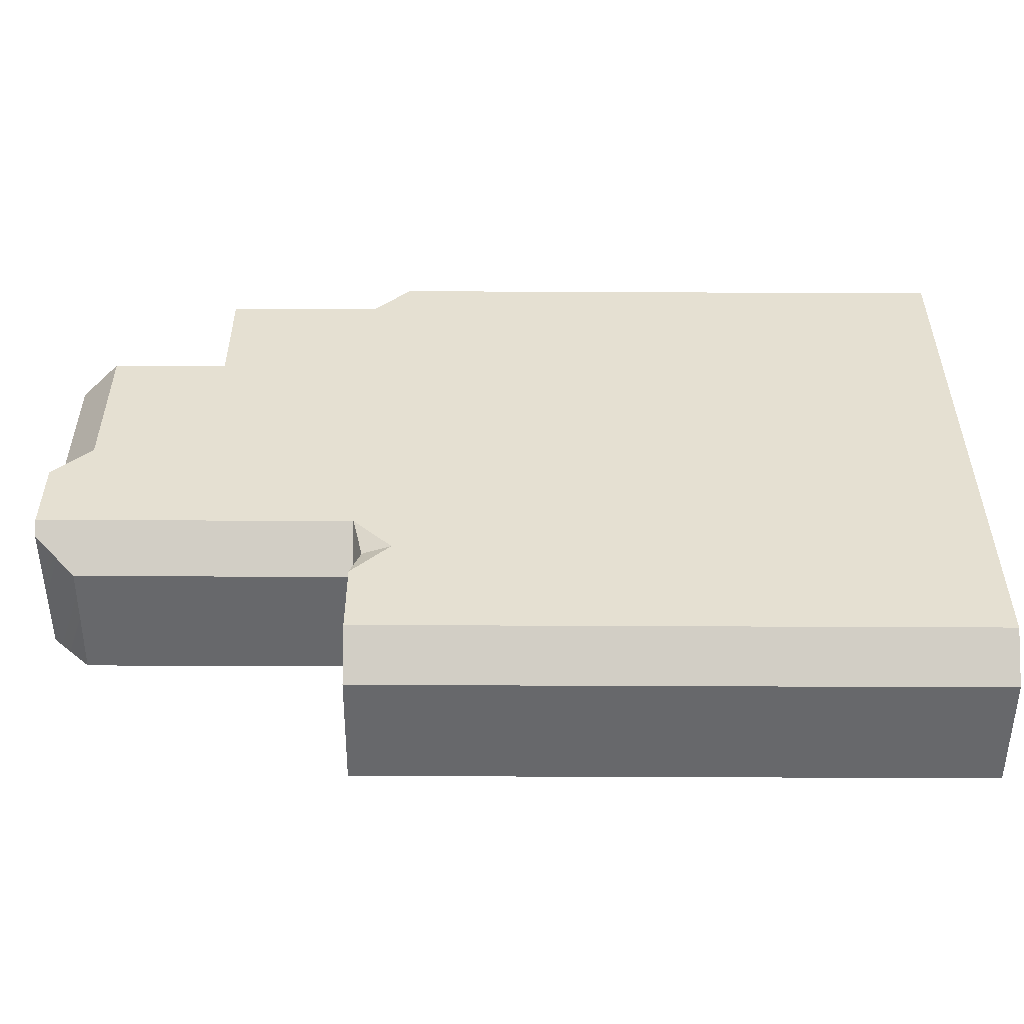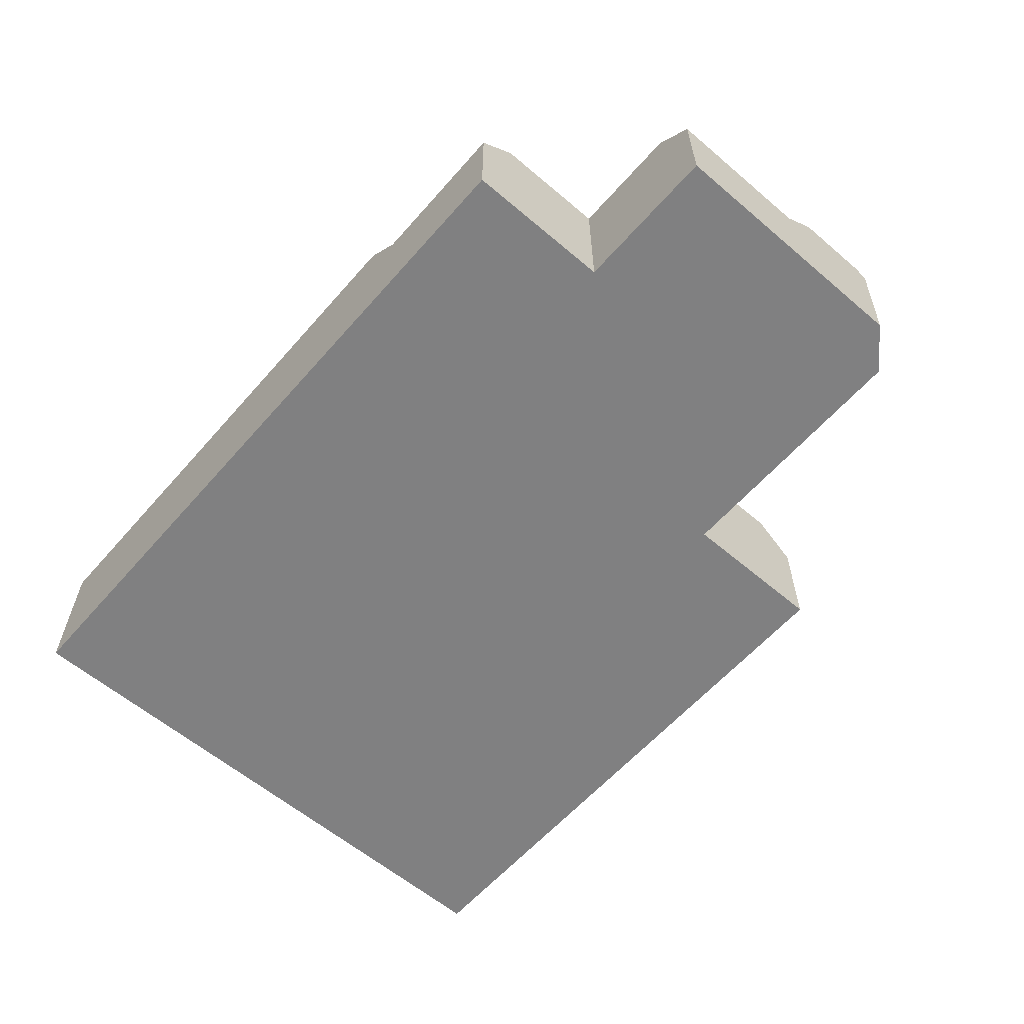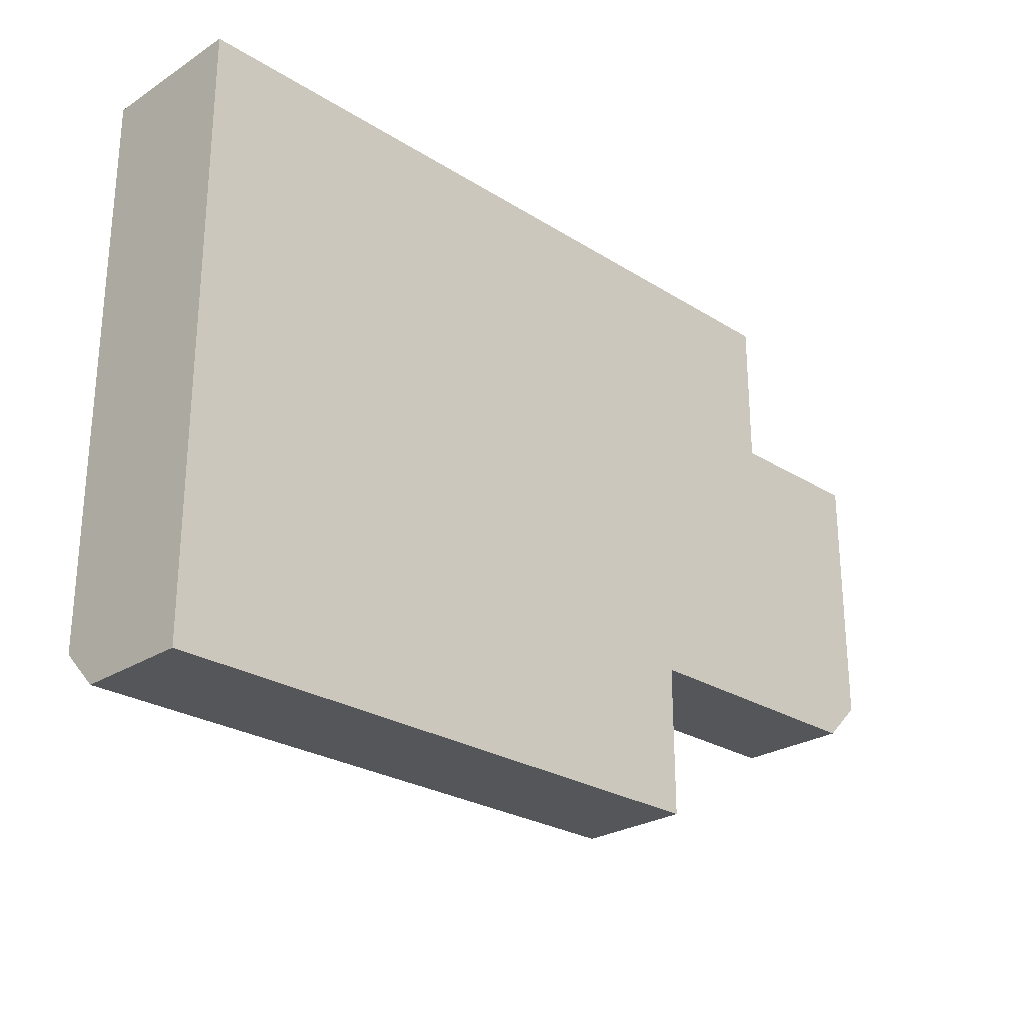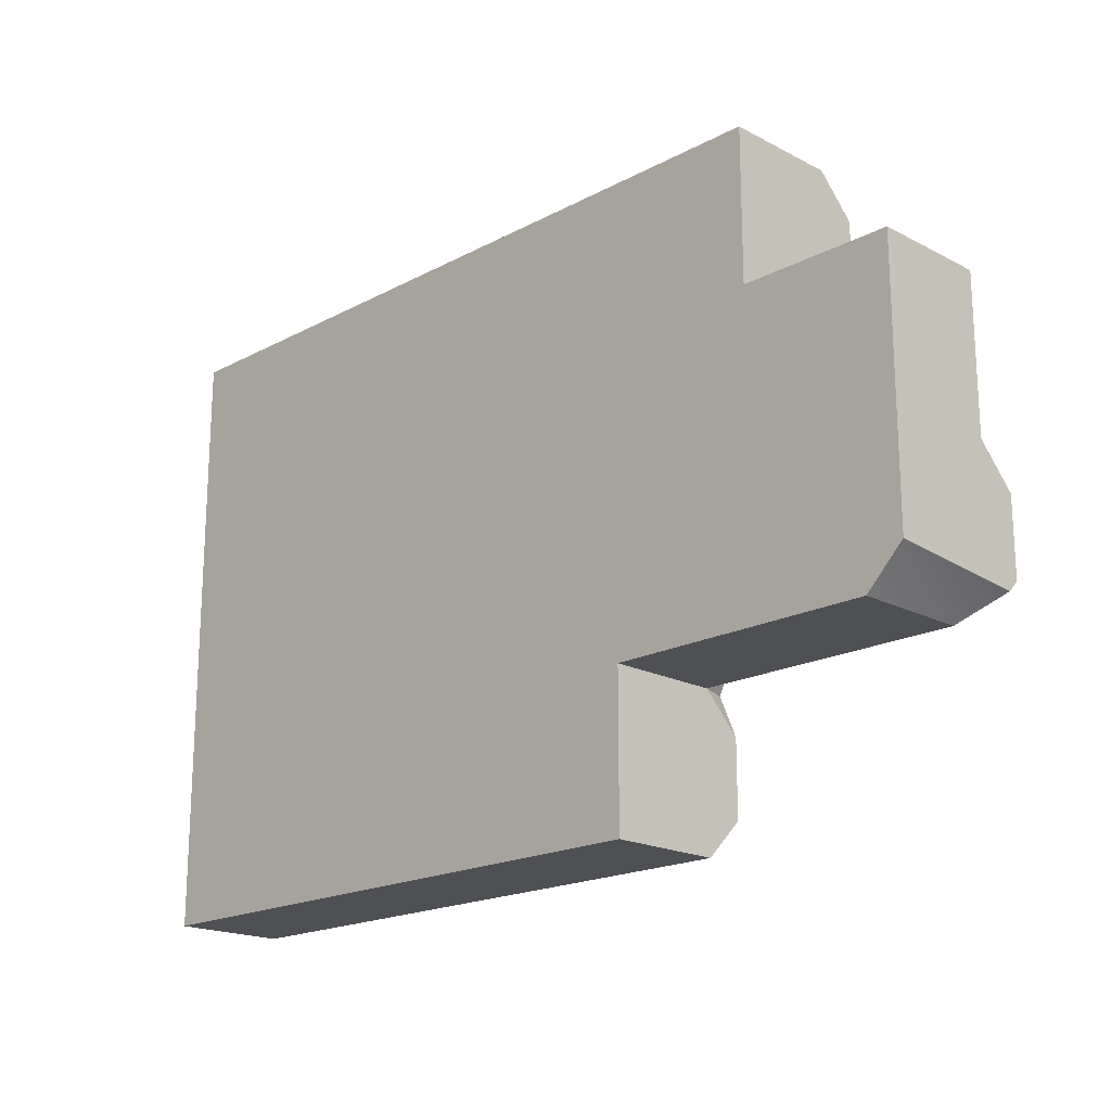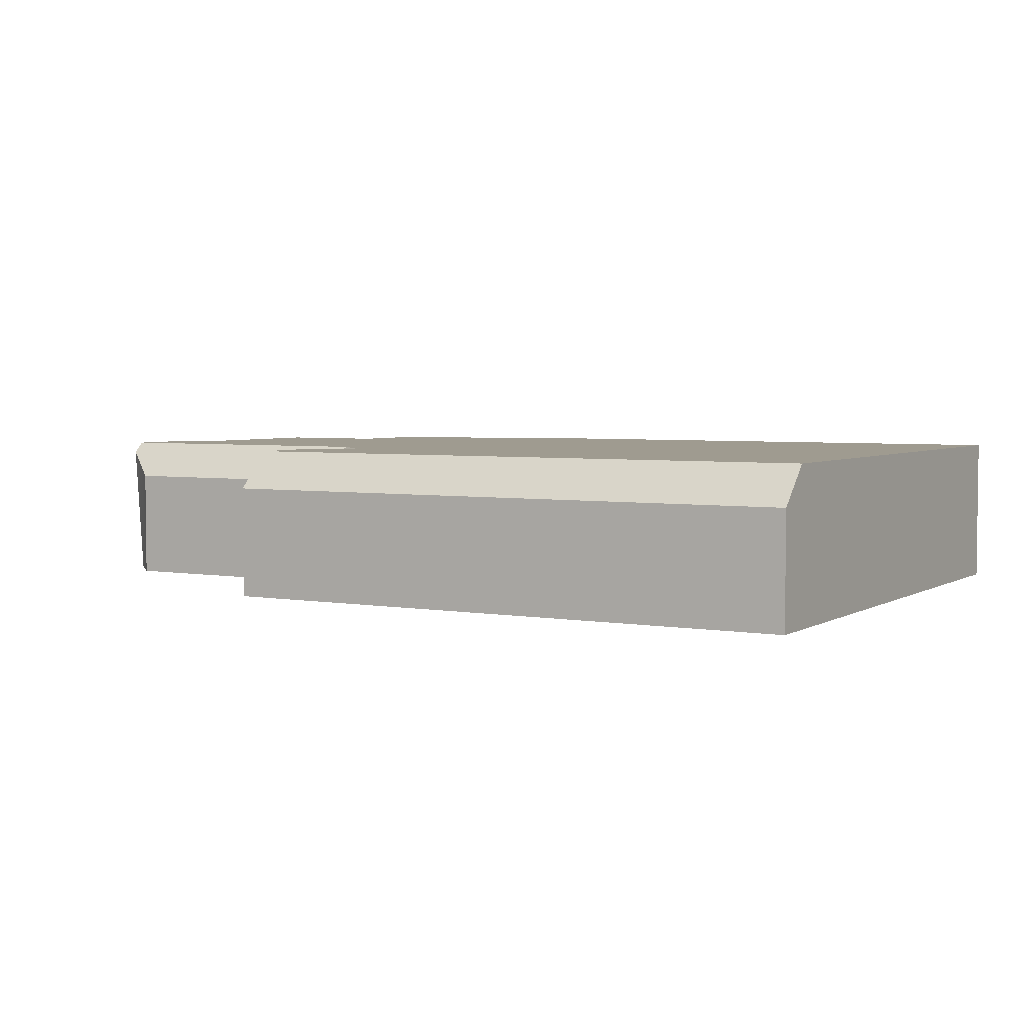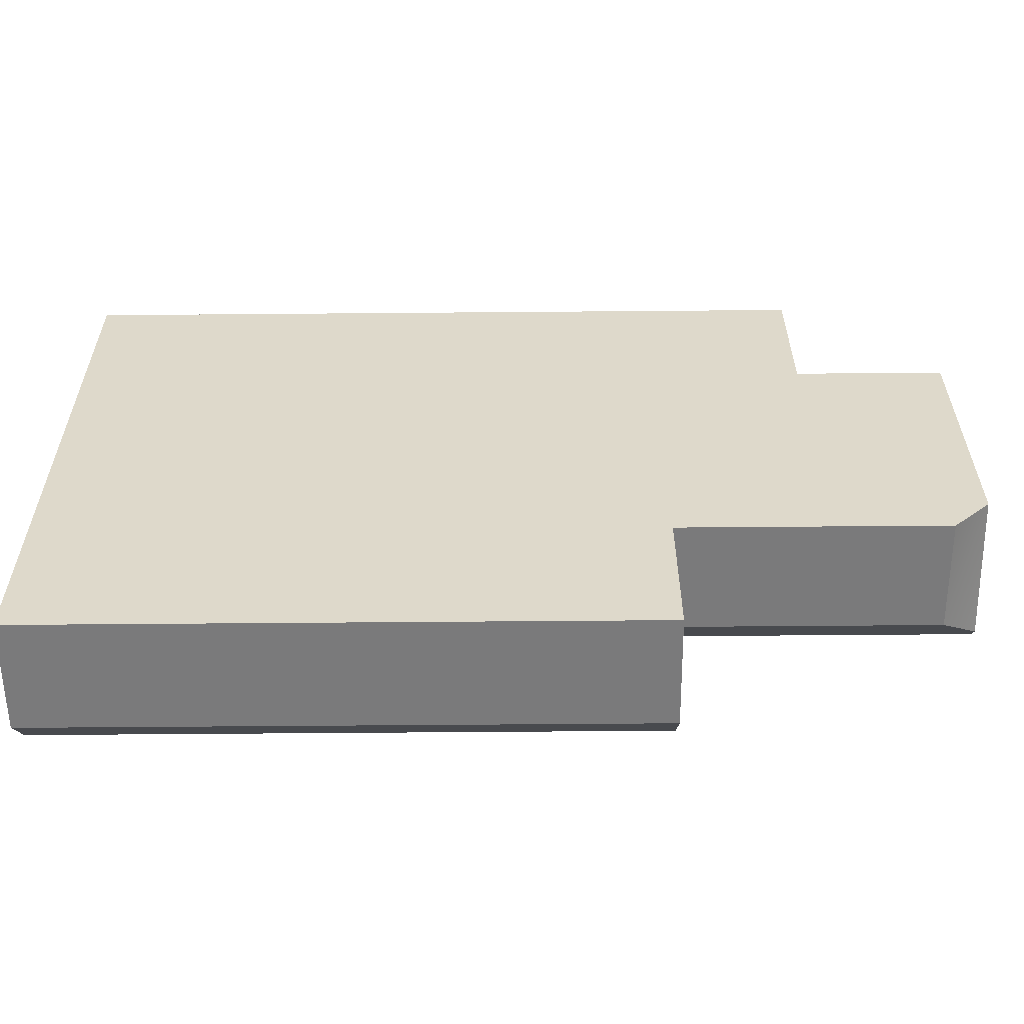
<metadata>
{"format":"obj","ext":"obj","renderer":"f3d","projection":"perspective","resolution":1024,"background":"white","views":[{"elev":-52.4,"azim":179.7,"up":"+Z"},{"elev":-60.0,"azim":49.0,"up":"+Y"},{"elev":-26.1,"azim":-44.7,"up":"+Z"},{"elev":-18.8,"azim":45.2,"up":"+Z"},{"elev":4.0,"azim":-150.1,"up":"+Y"},{"elev":-58.1,"azim":0.5,"up":"+Z"}]}
</metadata>
<code>
g pb_Mesh175976
v -32 0 -8
v -24 0 -8
v -32 1.5 -8
v -24 1.5 -8
v -32 0 0
v -32 0 -2
v -32 2 -2
v -32 2 0
v -32 0 -2
v -32 0 -4
v -32 2 -4
v -32 2 -2
v -20 1.5 -2
v -20 1.5 -4
v -20 0 -4
v -20 0 -2
v -32 2 -4
v -24 2 -4
v -24 2 -2
v -32 2 -2
v -32 0 -4
v -32 0 -2
v -24 0 -2
v -24 0 -4
v -32 0 -2
v -32 0 0
v -24 0 0
v -24 0 -2
v -32 0 -4
v -32 0 -6
v -32 2 -6
v -32 2 -4
v -32 0 -8
v -32 0 -6
v -24 0 -6
v -24 0 -8
v -32 0 -6
v -32 0 -4
v -24 0 -4
v -24 0 -6
v -24 0 0
v -24 1.5 0
v -22 0 0
v -22 1.5 0
v -24 2 -0.5
v -24 2 -2
v -22 2 -0.5
v -22 2 -2
v -24 2 -2
v -24 2 -4
v -22 2 -2
v -22 2 -4
v -24 0 -2
v -24 0 0
v -22 0 -2
v -22 0 0
v -24 2 -4
v -24 2 -5.5
v -22 2 -4
v -22 2 -5.5
v -24 0 -4
v -24 0 -2
v -22 0 -4
v -22 0 -2
v -24 1.5 -6
v -24 0 -6
v -22 1.5 -6
v -22 0 -6
v -24 0 -6
v -24 0 -4
v -22 0 -6
v -22 0 -4
v -22 2 -2
v -22 2 -4
v -20.5 2 -2
v -20.5 2 -4
v -22 0 -4
v -22 0 -2
v -20 0 -4
v -20 0 -2
v -22 1.5 -6
v -22 0 -6
v -20.5 1.5 -6
v -20.5 0 -6
v -20 1.5 -2
v -20 1.5 -4
v -20.5 2 -2
v -20.5 2 -4
v -24 2 -5.5
v -22 2 -5.5
v -24 1.5 -6
v -22 1.5 -6
v -24 1.5 -8
v -32 1.5 -8
v -24 2 -7.5
v -32 2 -7.5
v -24 1.5 0
v -22 1.5 0
v -24 2 -0.5
v -22 2 -0.5
v -22 2 -2
v -20.5 2 -2
v -20 1.5 -2
v -20 0 -2
v -22 0 -2
v -20 1.5 -4
v -20 2 -4.5
v -20 2 -5.5
v -20 1.854 -5.646
v -20 0 -5.5
v -20 0 -4
v -22 2 -5.5
v -20 2 -5.5
v -20 2 -4.5
v -20.5 2 -4
v -22 2 -4
v -24 1.5 -6
v -24 2 -6.5
v -24 2 -7.5
v -24 1.5 -8
v -24 0 -8
v -24 0 -6
v -24 2 -7.5
v -24 2 -6.5
v -24.5 2 -6
v -32 2 -6
v -32 2 -7.5
v -24.5 2 -6
v -24 2 -5.5
v -24 2 -4
v -32 2 -4
v -32 2 -6
v -32 0 -8
v -32 1.5 -8
v -32 2 -7.5
v -32 2 -6
v -32 0 -6
v -32 0 0
v -32 2 0
v -24.5 2 0
v -24 1.5 0
v -24 0 0
v -24 2 -2
v -24 2 -0.5
v -24.5 2 0
v -32 2 0
v -32 2 -2
v -22 1.5 0
v -22 2 -0.5
v -22 2 -2
v -22 0 -2
v -22 0 0
v -20 1.5 -4
v -20.5 2 -4
v -20 2 -4.5
v -24 2 -5.5
v -24.12 1.875 -6
v -24 1.5 -6
v -24 1.5 -6
v -24.12 1.875 -6
v -24 2 -6.5
v -24 2 -6.5
v -24.12 1.875 -6
v -24.5 2 -6
v -24.5 2 -6
v -24.12 1.875 -6
v -24 2 -5.5
v -24 1.5 0
v -24 2 -0.5
v -24.5 2 0
v -20.5 0 -6
v -20.5 1.5 -6
v -20 0 -5.5
v -20 1.854 -5.646
v -22 0 -4
v -20 0 -4
v -20 0 -5.5
v -20.5 0 -6
v -22 0 -6
v -22 2 -5.5
v -22 1.5 -6
v -20.5 1.5 -6
v -20 1.854 -5.646
v -20 2 -5.5
g pb_Mesh175976_0
f 3 2 1
f 3 4 2
f 7 6 5
f 7 5 8
f 11 10 9
f 11 9 12
f 13 16 14
f 16 15 14
f 19 18 17
f 19 17 20
f 22 21 23
f 21 24 23
f 26 25 27
f 25 28 27
f 31 30 29
f 31 29 32
f 34 33 35
f 33 36 35
f 38 37 39
f 37 40 39
f 43 42 41
f 43 44 42
f 47 46 45
f 47 48 46
f 51 50 49
f 51 52 50
f 55 54 53
f 55 56 54
f 59 58 57
f 59 60 58
f 63 62 61
f 63 64 62
f 67 66 65
f 67 68 66
f 71 70 69
f 71 72 70
f 75 74 73
f 75 76 74
f 79 78 77
f 79 80 78
f 83 82 81
f 83 84 82
f 85 86 87
f 86 88 87
f 89 90 91
f 90 92 91
f 93 94 95
f 94 96 95
f 97 98 99
f 98 100 99
f 105 104 103
f 103 102 105
f 102 101 105
f 106 109 108
f 106 111 109
f 111 110 109
f 106 108 107
f 115 112 116
f 114 113 112
f 115 114 112
f 117 120 119
f 117 122 120
f 122 121 120
f 117 119 118
f 125 127 126
f 127 125 123
f 125 124 123
f 130 129 128
f 128 132 131
f 130 128 131
f 135 137 136
f 134 133 137
f 135 134 137
f 142 141 140
f 140 138 142
f 140 139 138
f 145 147 146
f 147 145 143
f 145 144 143
f 151 150 149
f 151 149 148
f 148 152 151
f 155 154 153
f 158 157 156
f 161 160 159
f 164 163 162
f 167 166 165
f 168 169 170
f 171 172 173
f 172 174 173
f 177 176 175
f 178 177 175
f 175 179 178
f 184 182 180
f 184 183 182
f 182 181 180

</code>
